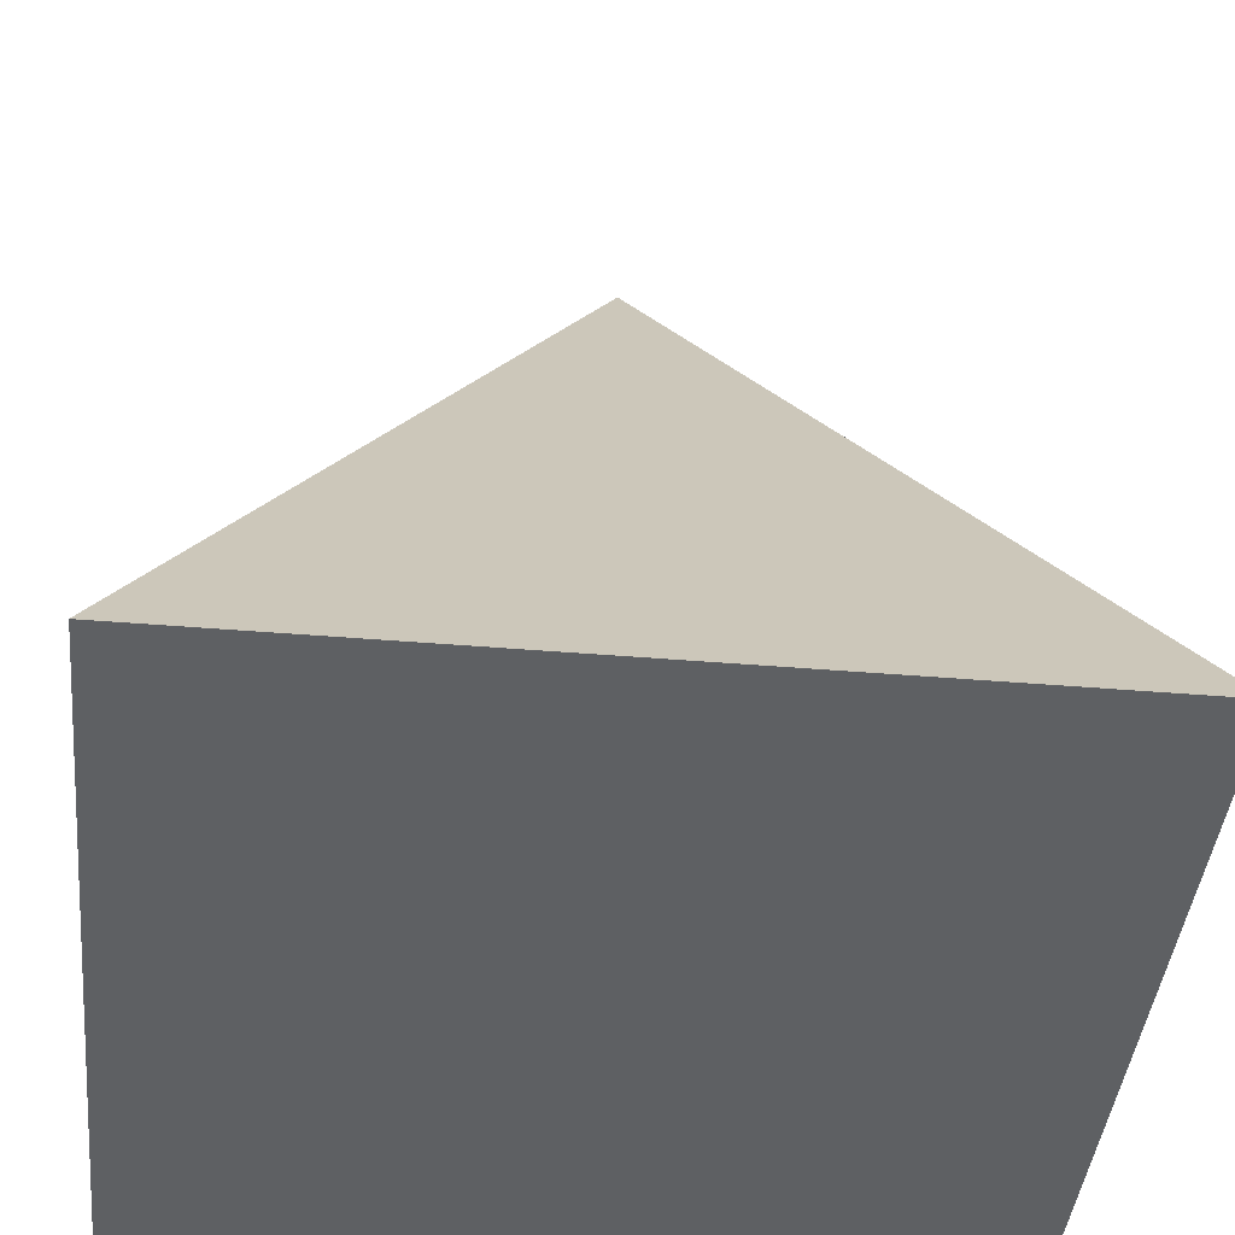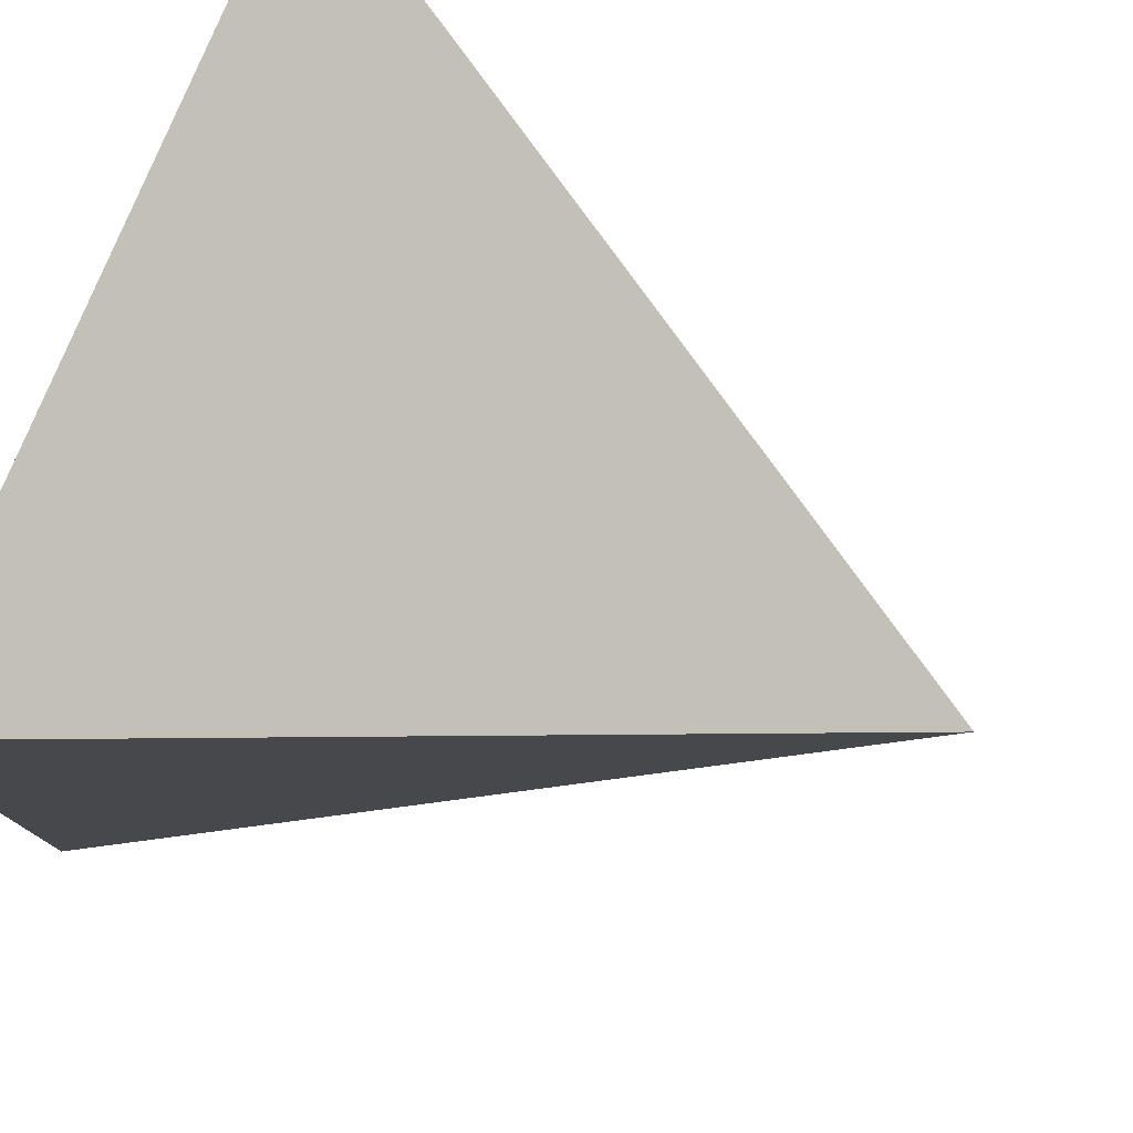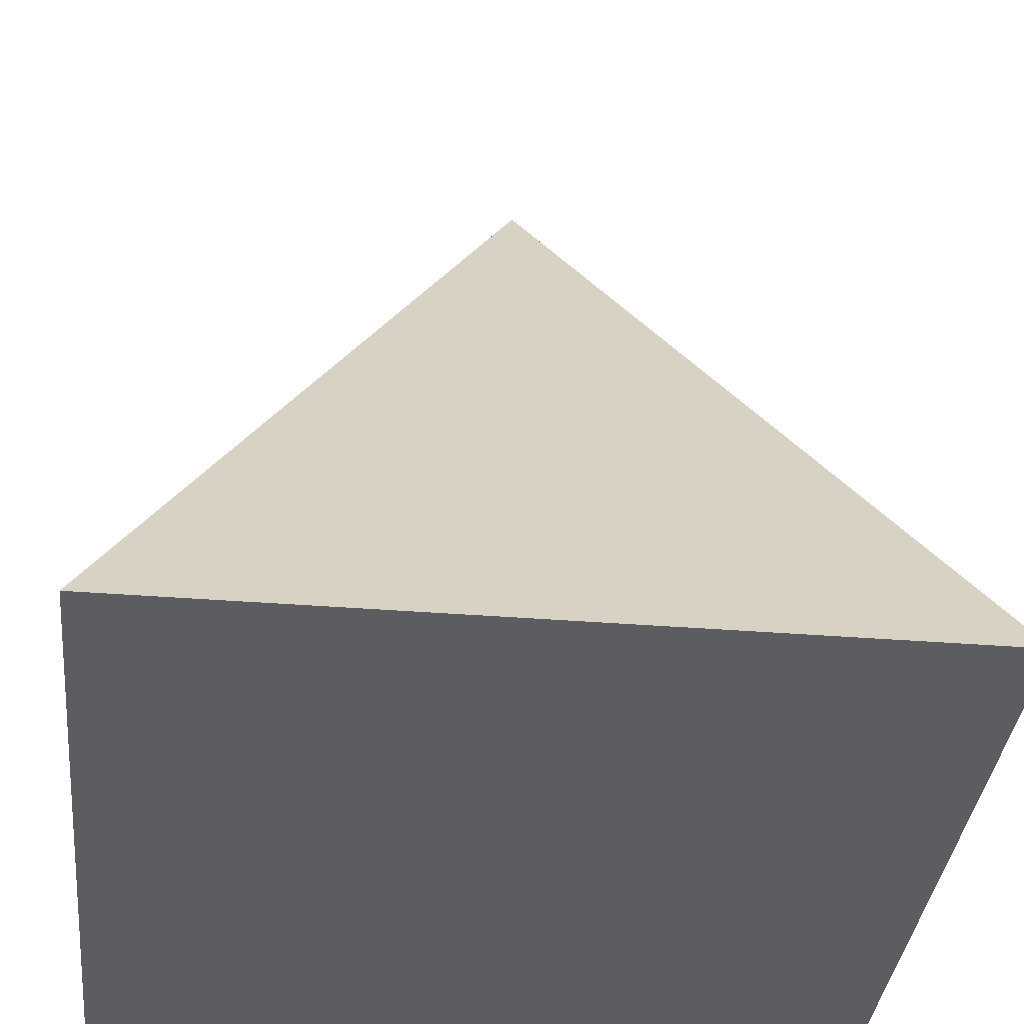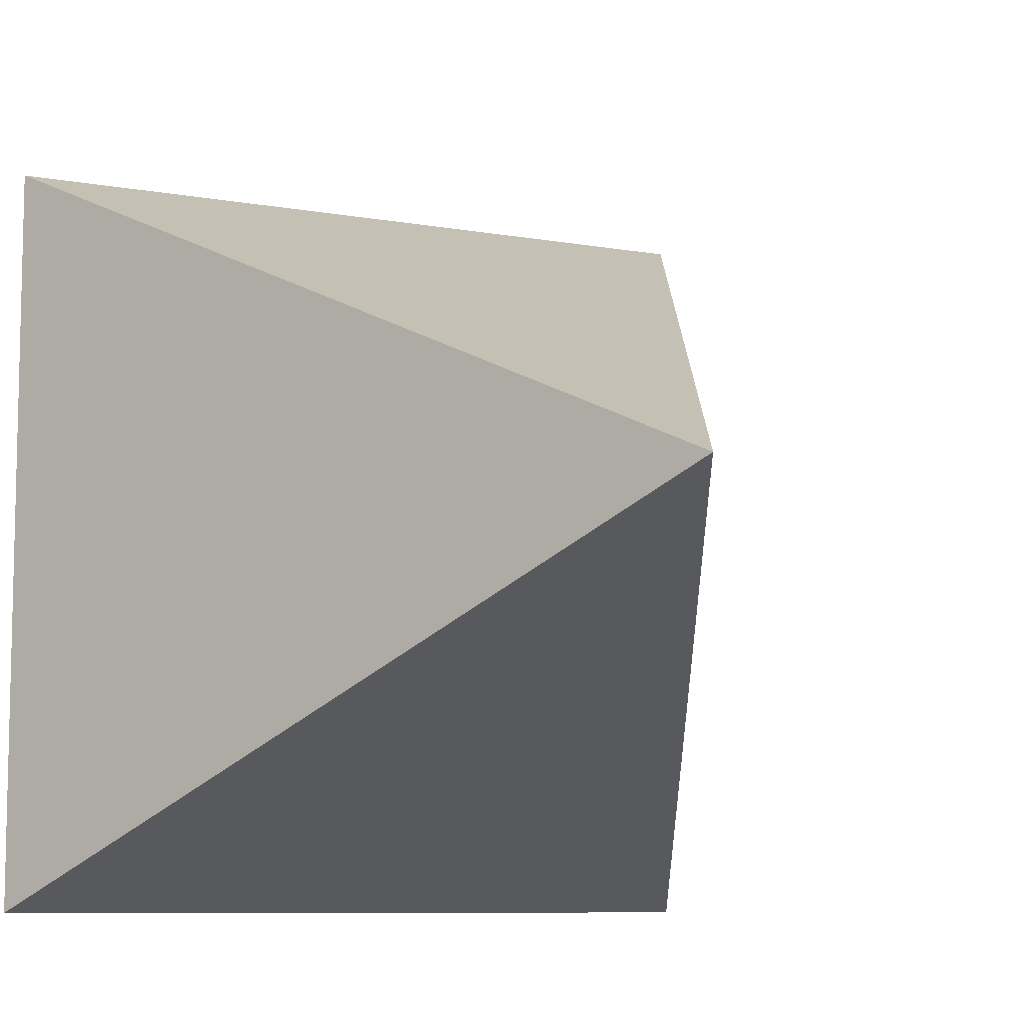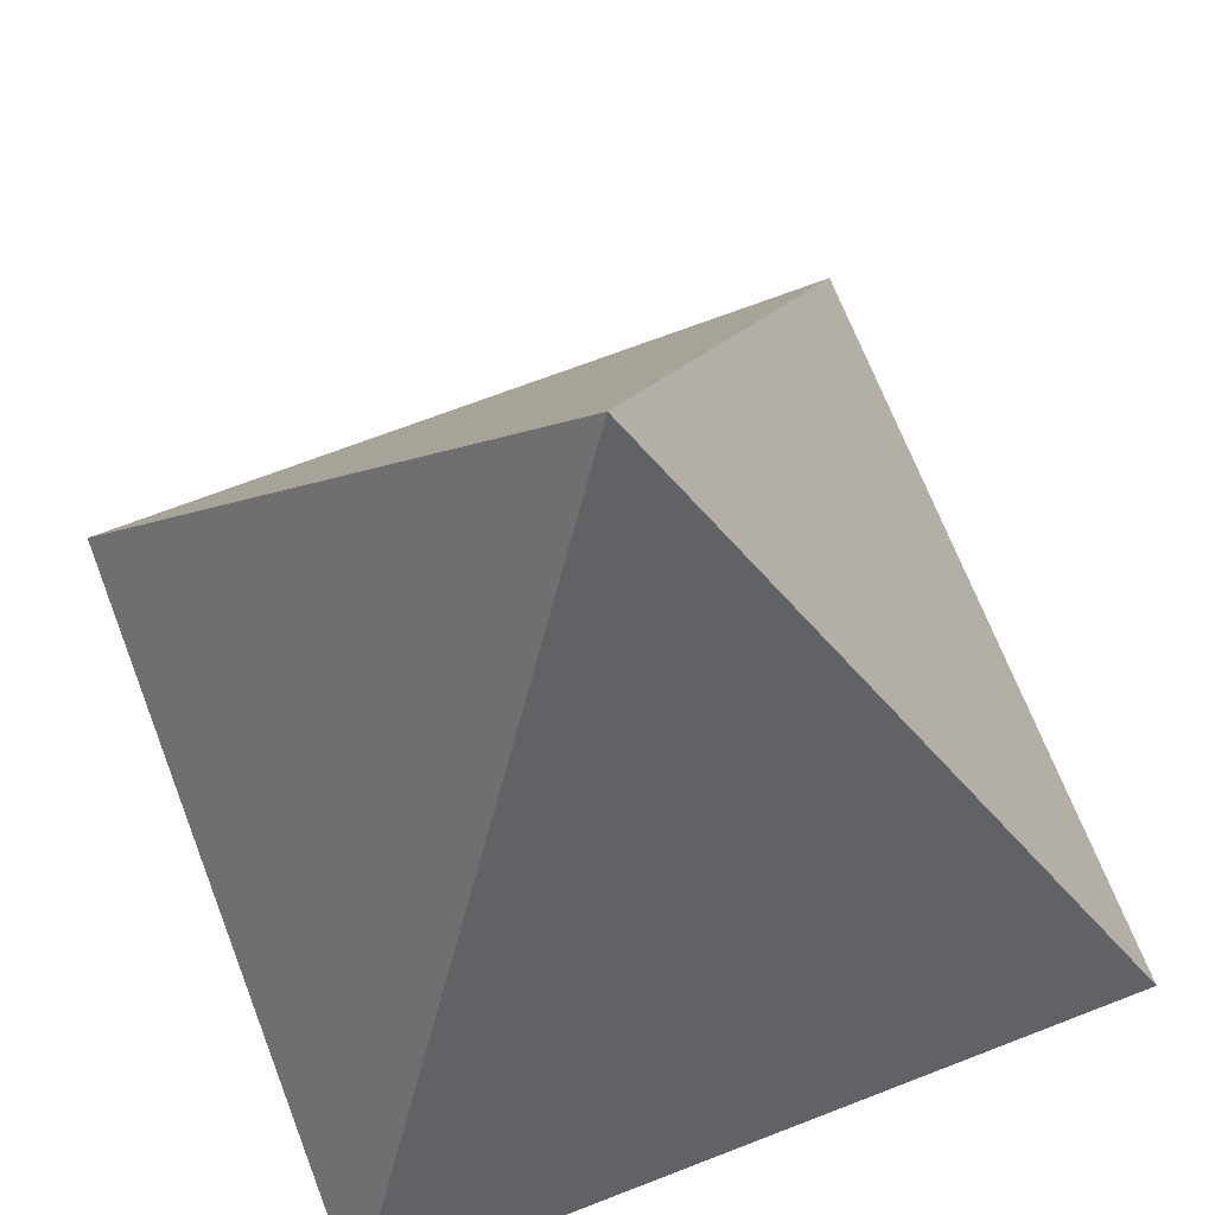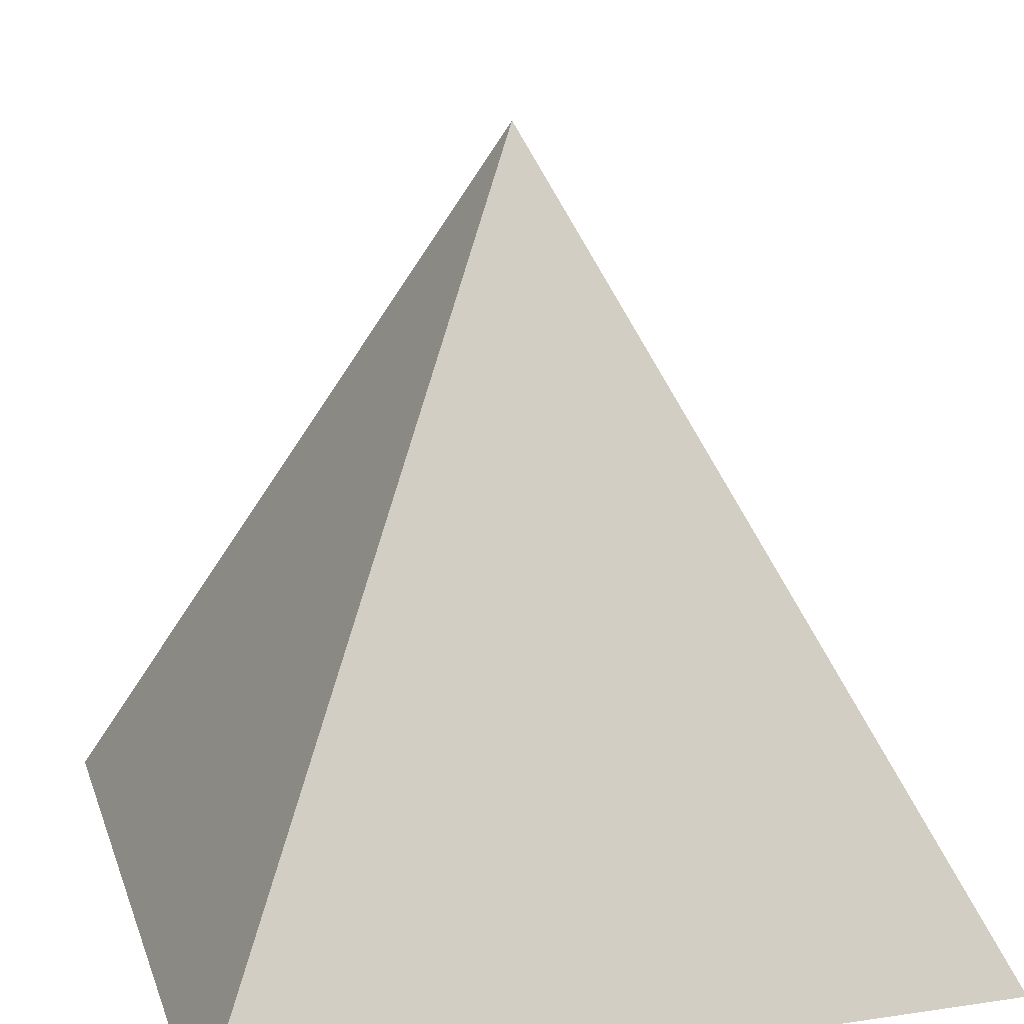
<metadata>
{"format":"obj","ext":"obj","renderer":"f3d","projection":"perspective","resolution":1024,"background":"white","views":[{"elev":-42.1,"azim":-5.8,"up":"+Y"},{"elev":78.4,"azim":112.5,"up":"+Z"},{"elev":-36.1,"azim":-96.0,"up":"+Y"},{"elev":-8.5,"azim":153.7,"up":"+Z"},{"elev":68.8,"azim":-111.2,"up":"+Y"},{"elev":18.5,"azim":164.2,"up":"+Y"}]}
</metadata>
<code>
v 50.35 0 -50.35
v -50.35 0 -50.35
v -50.35 0 50.35
v 50.35 0 50.35
v 0 100 0
f 1 4 3 2
f 1 2 5
f 2 3 5
f 3 4 5
f 4 1 5

</code>
